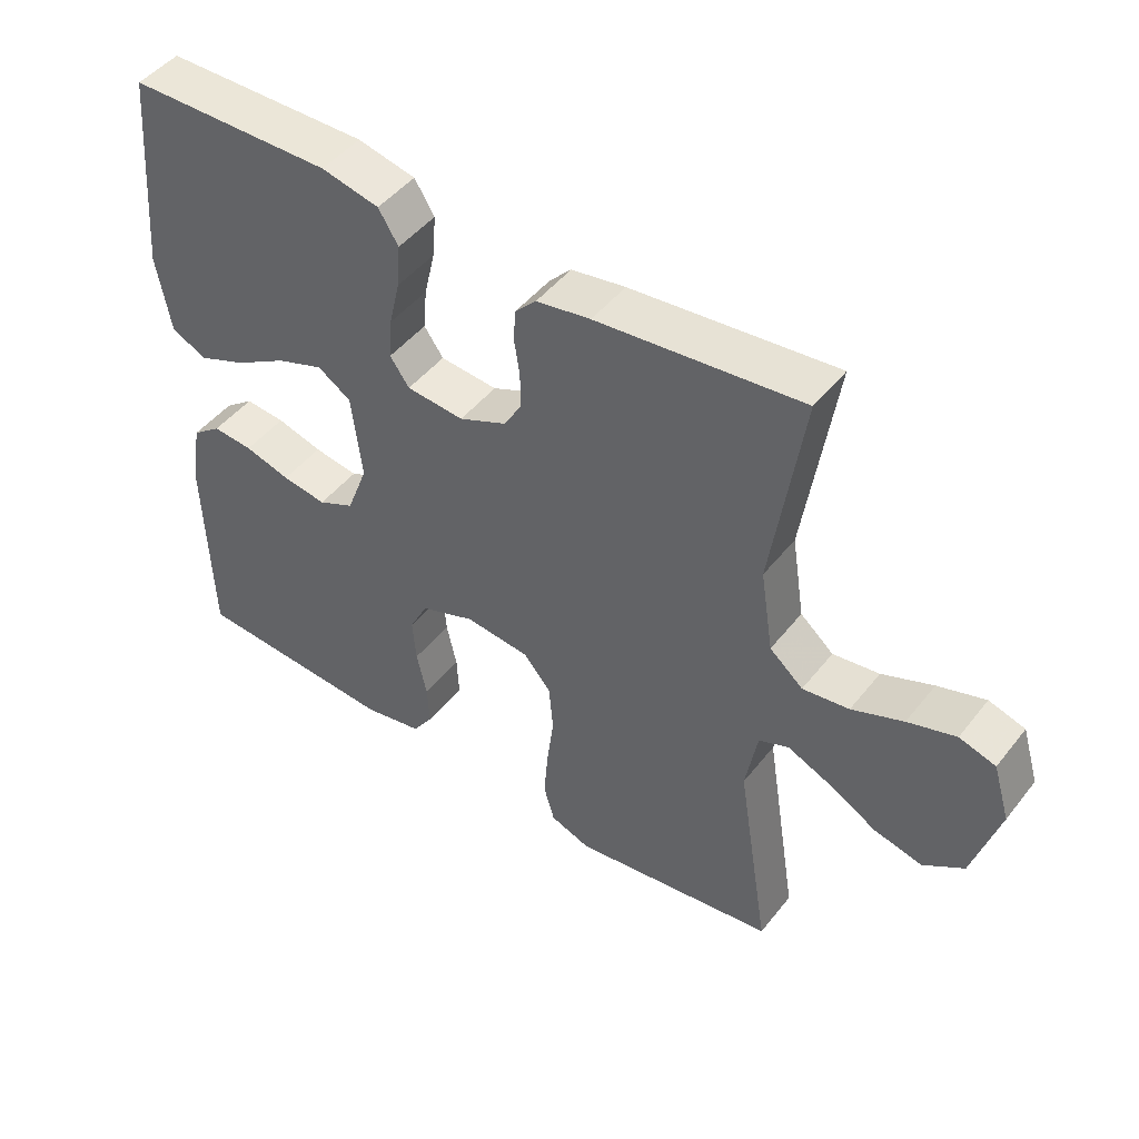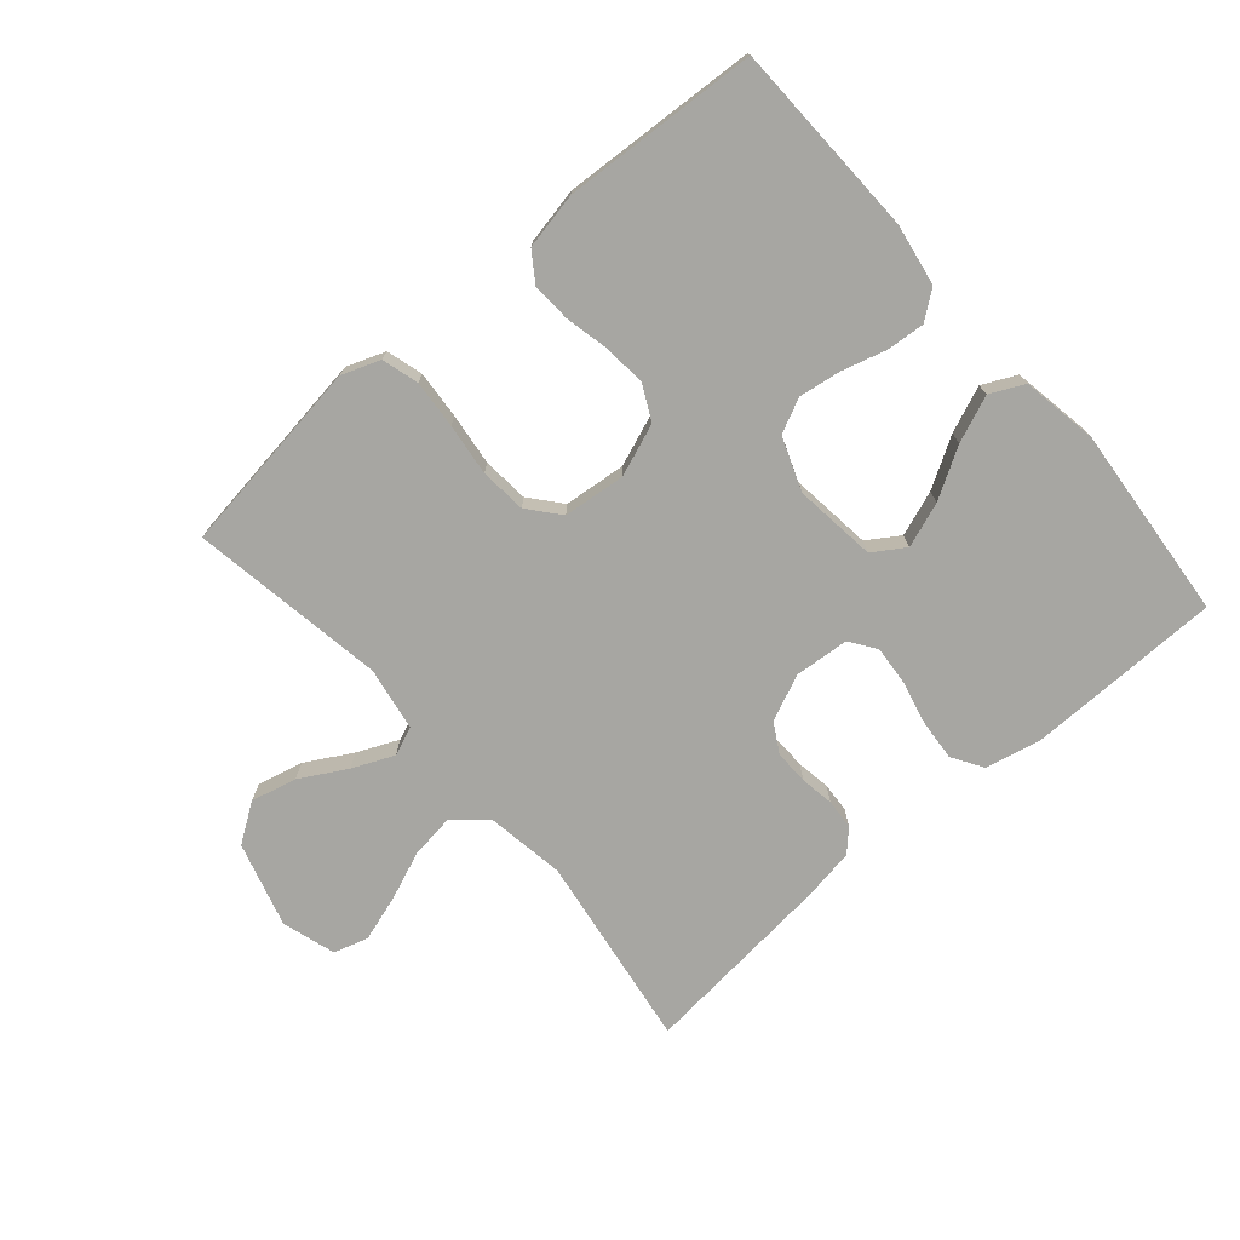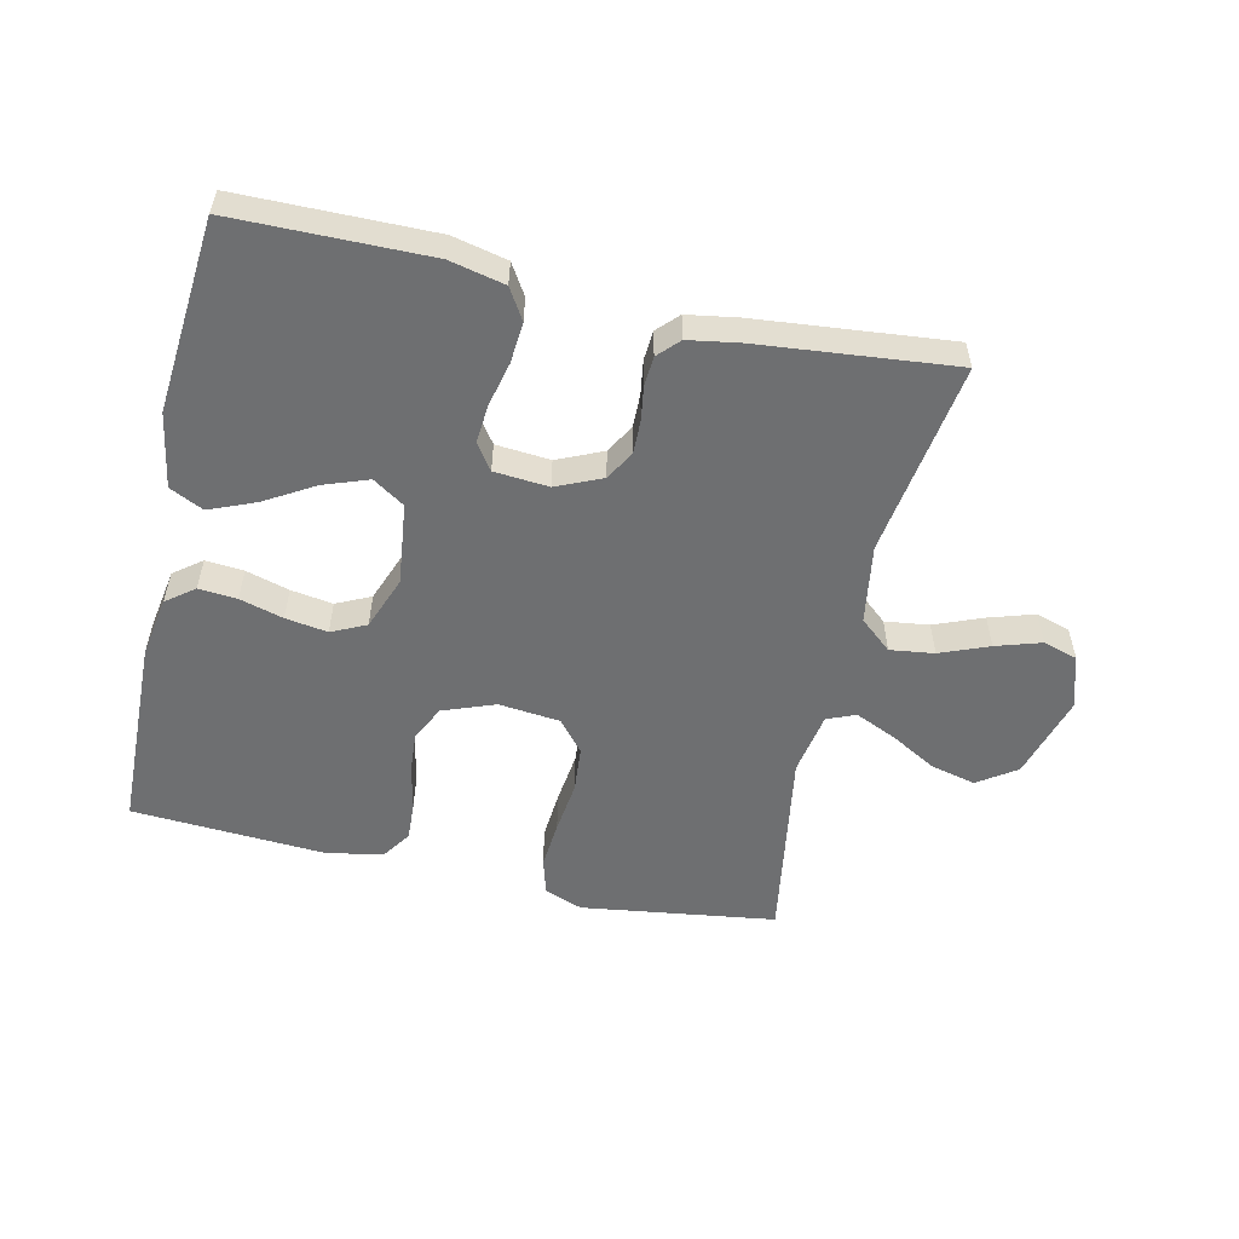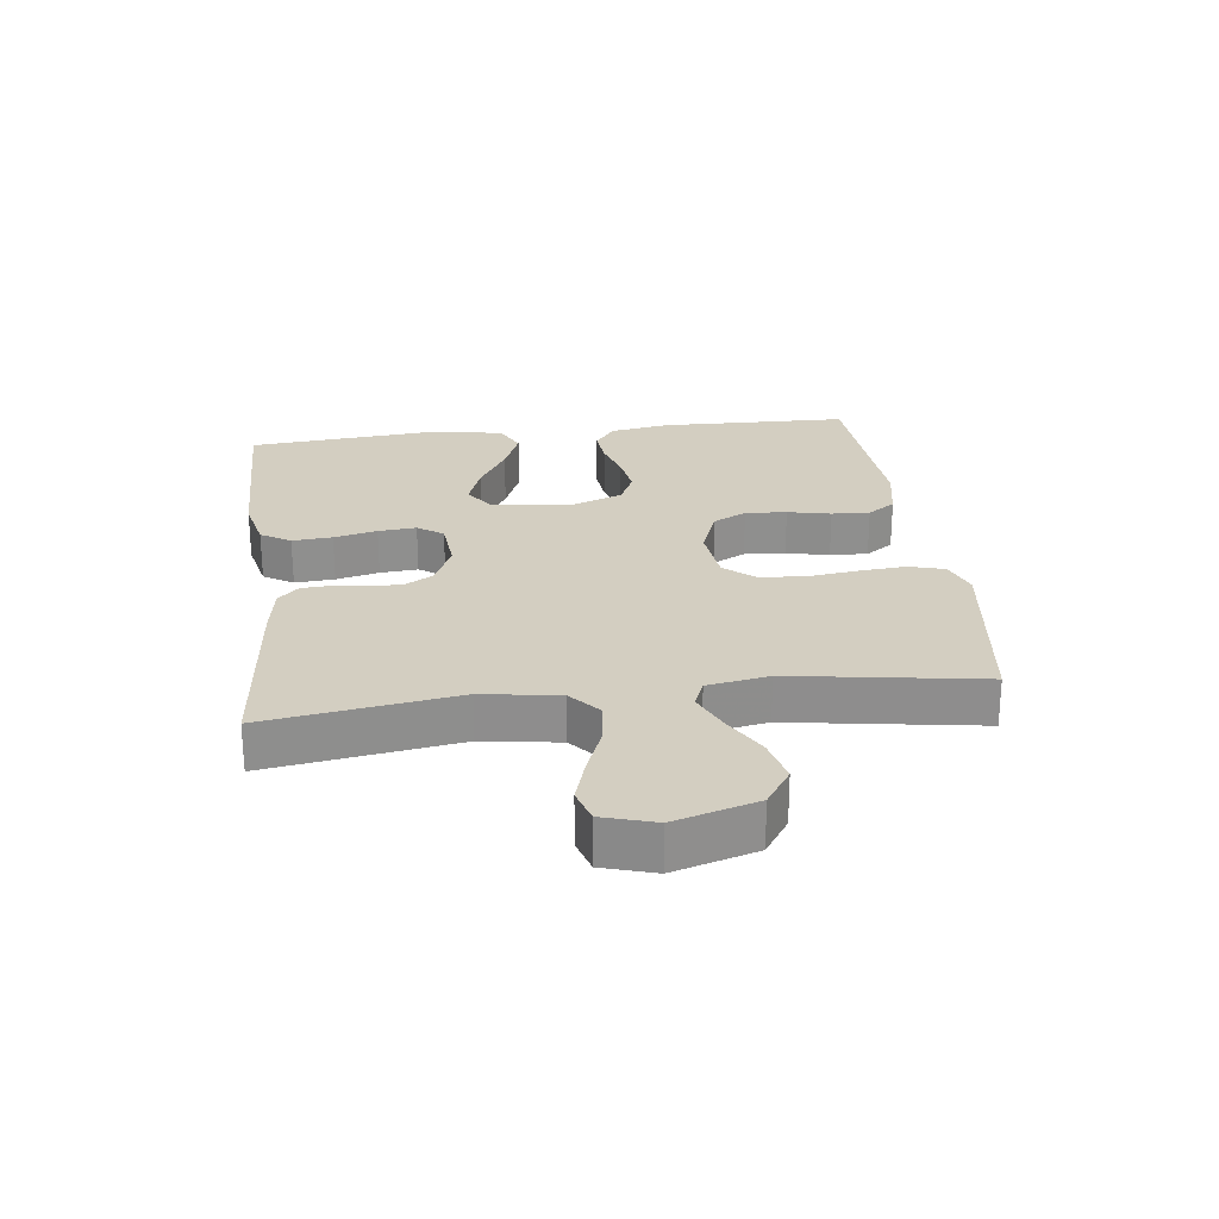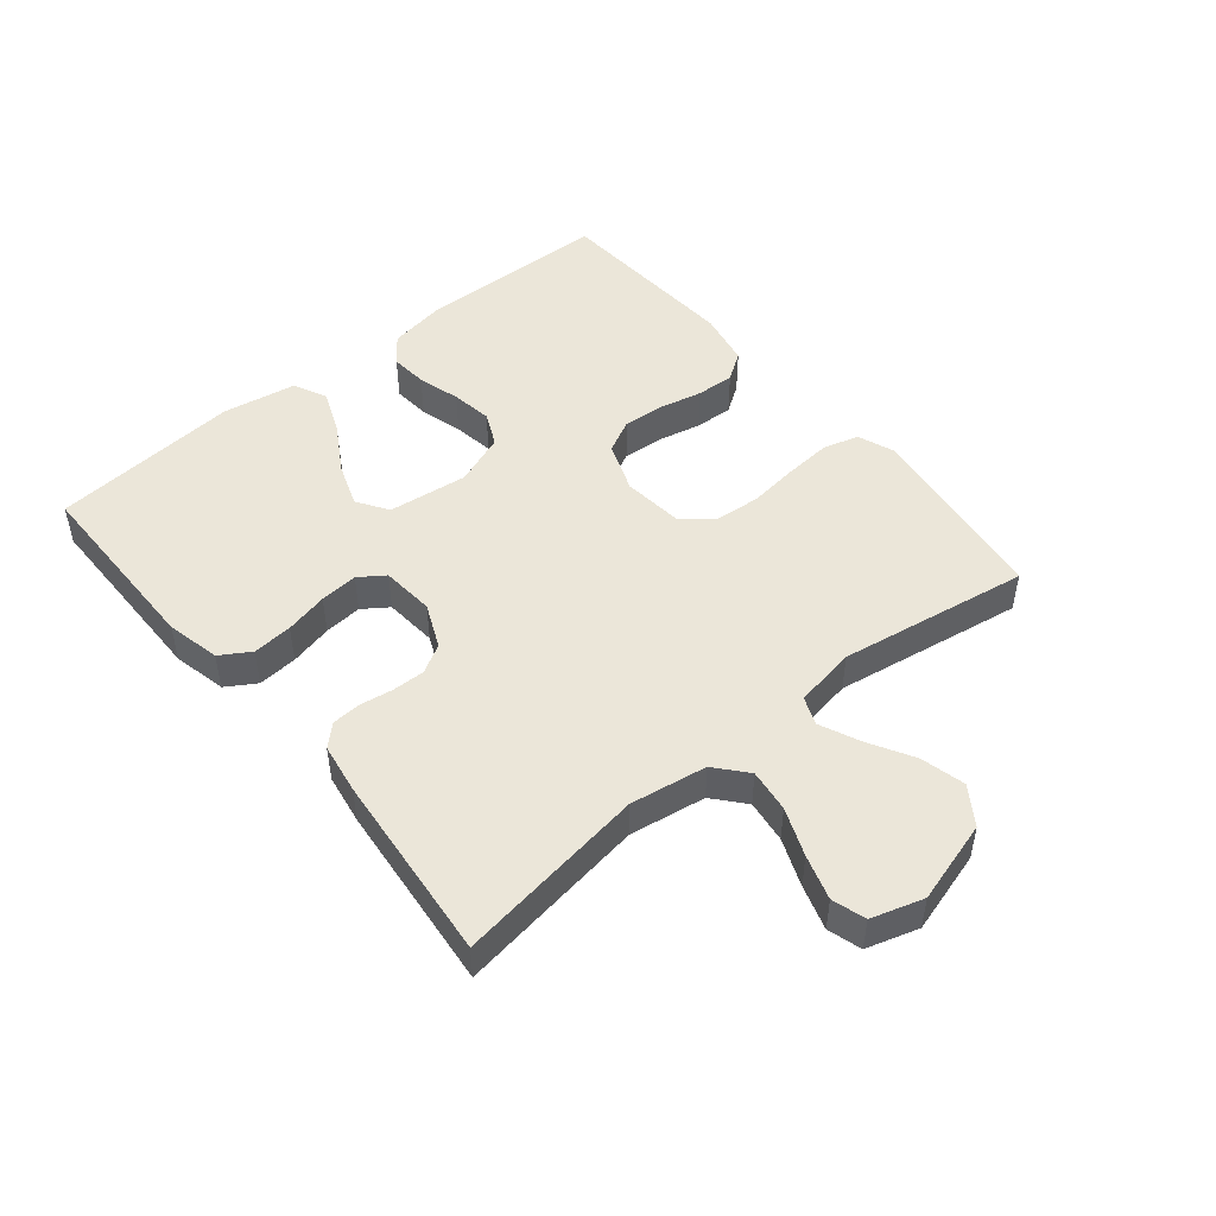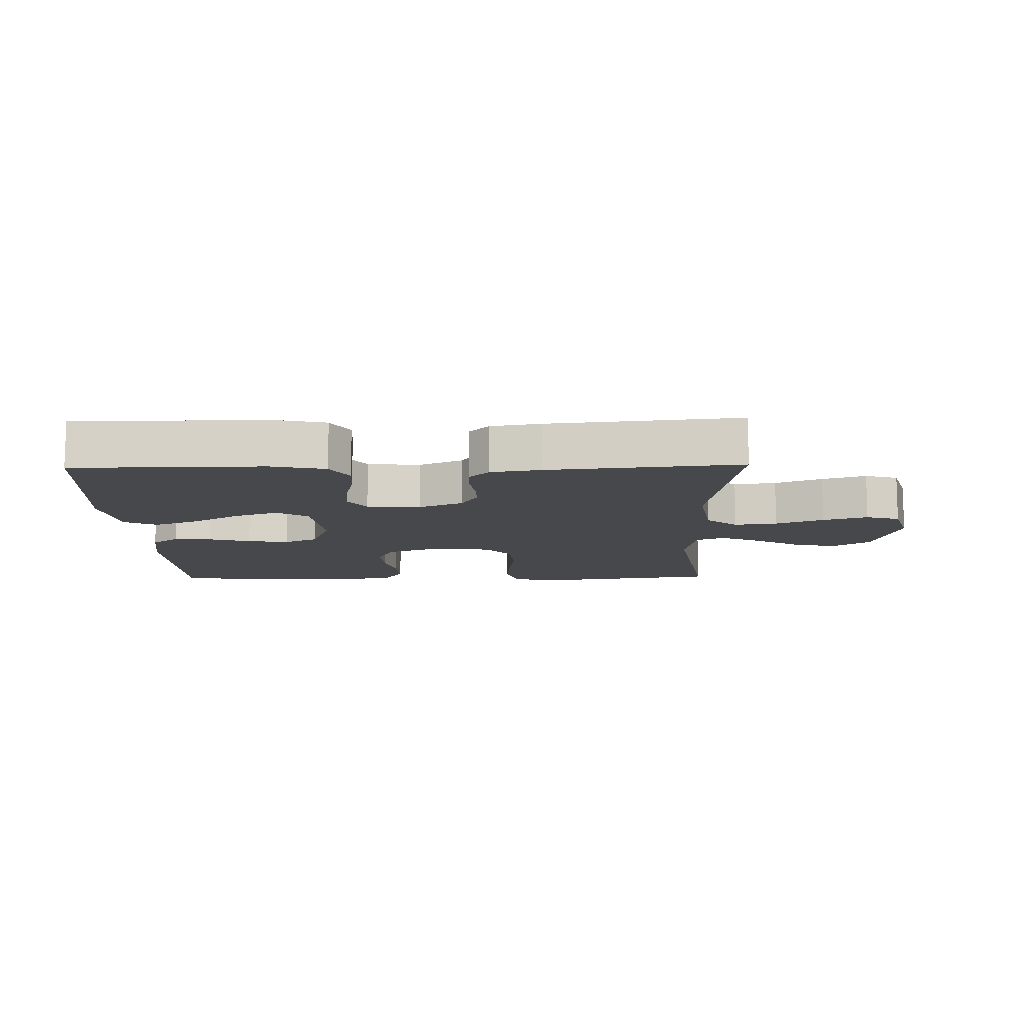
<metadata>
{"format":"obj","ext":"obj","renderer":"f3d","projection":"perspective","resolution":1024,"background":"white","views":[{"elev":47.1,"azim":36.2,"up":"+Z"},{"elev":-74.0,"azim":-139.1,"up":"+Y"},{"elev":-54.6,"azim":-12.7,"up":"+Y"},{"elev":25.1,"azim":82.8,"up":"+Y"},{"elev":48.5,"azim":50.5,"up":"+Y"},{"elev":-11.3,"azim":1.3,"up":"+Y"}]}
</metadata>
<code>
v -0.5 0.07 0.5
v -0.2 0.07 0.503
v -0.115 0.07 0.484
v -0.086 0.07 0.437
v -0.091 0.07 0.374
v -0.107 0.07 0.306
v -0.112 0.07 0.246
v -0.084 0.07 0.206
v 0 0.07 0.199
v 0.07 0.07 0.23
v 0.096 0.07 0.275
v 0.095 0.07 0.327
v 0.087 0.07 0.379
v 0.09 0.07 0.425
v 0.121 0.07 0.457
v 0.2 0.07 0.47
v 0.5 0.07 0.5
v 0.455 0.07 0.2
v 0.474 0.07 0.079
v 0.523 0.07 0.037
v 0.591 0.07 0.046
v 0.666 0.07 0.076
v 0.736 0.07 0.098
v 0.789 0.07 0.082
v 0.814 0.07 0
v 0.776 0.07 -0.13
v 0.717 0.07 -0.17
v 0.647 0.07 -0.153
v 0.576 0.07 -0.113
v 0.513 0.07 -0.085
v 0.469 0.07 -0.103
v 0.452 0.07 -0.2
v 0.5 0.07 -0.5
v 0.2 0.07 -0.542
v 0.141 0.07 -0.52
v 0.125 0.07 -0.464
v 0.131 0.07 -0.39
v 0.141 0.07 -0.31
v 0.135 0.07 -0.239
v 0.095 0.07 -0.191
v 0 0.07 -0.181
v -0.08 0.07 -0.211
v -0.107 0.07 -0.264
v -0.102 0.07 -0.329
v -0.087 0.07 -0.397
v -0.084 0.07 -0.457
v -0.114 0.07 -0.501
v -0.2 0.07 -0.518
v -0.5 0.07 -0.5
v -0.508 0.07 -0.2
v -0.492 0.07 -0.106
v -0.449 0.07 -0.073
v -0.39 0.07 -0.078
v -0.323 0.07 -0.097
v -0.258 0.07 -0.107
v -0.205 0.07 -0.082
v -0.174 0.07 0
v -0.189 0.07 0.126
v -0.238 0.07 0.158
v -0.307 0.07 0.133
v -0.383 0.07 0.088
v -0.454 0.07 0.059
v -0.506 0.07 0.084
v -0.526 0.07 0.2
v -0.5 0 0.5
v -0.2 0 0.503
v -0.115 0 0.484
v -0.086 0 0.437
v -0.091 0 0.374
v -0.107 0 0.306
v -0.112 0 0.246
v -0.084 0 0.206
v 0 0 0.199
v 0.07 0 0.23
v 0.096 0 0.275
v 0.095 0 0.327
v 0.087 0 0.379
v 0.09 0 0.425
v 0.121 0 0.457
v 0.2 0 0.47
v 0.5 0 0.5
v 0.455 0 0.2
v 0.474 0 0.079
v 0.523 0 0.037
v 0.591 0 0.046
v 0.666 0 0.076
v 0.736 0 0.098
v 0.789 0 0.082
v 0.814 0 0
v 0.776 0 -0.13
v 0.717 0 -0.17
v 0.647 0 -0.153
v 0.576 0 -0.113
v 0.513 0 -0.085
v 0.469 0 -0.103
v 0.452 0 -0.2
v 0.5 0 -0.5
v 0.2 0 -0.542
v 0.141 0 -0.52
v 0.125 0 -0.464
v 0.131 0 -0.39
v 0.141 0 -0.31
v 0.135 0 -0.239
v 0.095 0 -0.191
v 0 0 -0.181
v -0.08 0 -0.211
v -0.107 0 -0.264
v -0.102 0 -0.329
v -0.087 0 -0.397
v -0.084 0 -0.457
v -0.114 0 -0.501
v -0.2 0 -0.518
v -0.5 0 -0.5
v -0.508 0 -0.2
v -0.492 0 -0.106
v -0.449 0 -0.073
v -0.39 0 -0.078
v -0.323 0 -0.097
v -0.258 0 -0.107
v -0.205 0 -0.082
v -0.174 0 0
v -0.189 0 0.126
v -0.238 0 0.158
v -0.307 0 0.133
v -0.383 0 0.088
v -0.454 0 0.059
v -0.506 0 0.084
v -0.526 0 0.2
f 60 61 62 63
f 59 60 63 64
f 51 52 53 54
f 51 54 55
f 50 51 55
f 49 50 55
f 48 49 55 56
f 44 45 46 47
f 43 44 47 48
f 35 36 37 38
f 33 34 35 38
f 32 33 38 39
f 31 32 39 40
f 26 27 28 29
f 26 29 30
f 25 26 30
f 24 25 30
f 21 22 23 24
f 21 24 30 31
f 15 16 17 18
f 15 18 19
f 12 13 14 15
f 11 12 15 19
f 10 11 19 20
f 3 4 5 6
f 3 6 7
f 2 3 7
f 59 64 1 2
f 58 59 2 7
f 57 58 7 8
f 43 48 56 57
f 42 43 57 8
f 41 42 8 9
f 20 21 31 40
f 20 40 41
f 9 10 20 41
f 127 126 125 124
f 128 127 124 123
f 118 117 116 115
f 119 118 115
f 119 115 114
f 119 114 113
f 120 119 113 112
f 111 110 109 108
f 112 111 108 107
f 102 101 100 99
f 102 99 98 97
f 103 102 97 96
f 104 103 96 95
f 93 92 91 90
f 94 93 90
f 94 90 89
f 94 89 88
f 88 87 86 85
f 95 94 88 85
f 82 81 80 79
f 83 82 79
f 79 78 77 76
f 83 79 76 75
f 84 83 75 74
f 70 69 68 67
f 71 70 67
f 71 67 66
f 66 65 128 123
f 71 66 123 122
f 72 71 122 121
f 121 120 112 107
f 72 121 107 106
f 73 72 106 105
f 104 95 85 84
f 105 104 84
f 105 84 74 73
f 1 65 66 2
f 2 66 67 3
f 3 67 68 4
f 4 68 69 5
f 5 69 70 6
f 6 70 71 7
f 7 71 72 8
f 8 72 73 9
f 9 73 74 10
f 10 74 75 11
f 11 75 76 12
f 12 76 77 13
f 13 77 78 14
f 14 78 79 15
f 15 79 80 16
f 16 80 81 17
f 17 81 82 18
f 18 82 83 19
f 19 83 84 20
f 20 84 85 21
f 21 85 86 22
f 22 86 87 23
f 23 87 88 24
f 24 88 89 25
f 25 89 90 26
f 26 90 91 27
f 27 91 92 28
f 28 92 93 29
f 29 93 94 30
f 30 94 95 31
f 31 95 96 32
f 32 96 97 33
f 33 97 98 34
f 34 98 99 35
f 35 99 100 36
f 36 100 101 37
f 37 101 102 38
f 38 102 103 39
f 39 103 104 40
f 40 104 105 41
f 41 105 106 42
f 42 106 107 43
f 43 107 108 44
f 44 108 109 45
f 45 109 110 46
f 46 110 111 47
f 47 111 112 48
f 48 112 113 49
f 49 113 114 50
f 50 114 115 51
f 51 115 116 52
f 52 116 117 53
f 53 117 118 54
f 54 118 119 55
f 55 119 120 56
f 56 120 121 57
f 57 121 122 58
f 58 122 123 59
f 59 123 124 60
f 60 124 125 61
f 61 125 126 62
f 62 126 127 63
f 63 127 128 64
f 64 128 65 1

</code>
